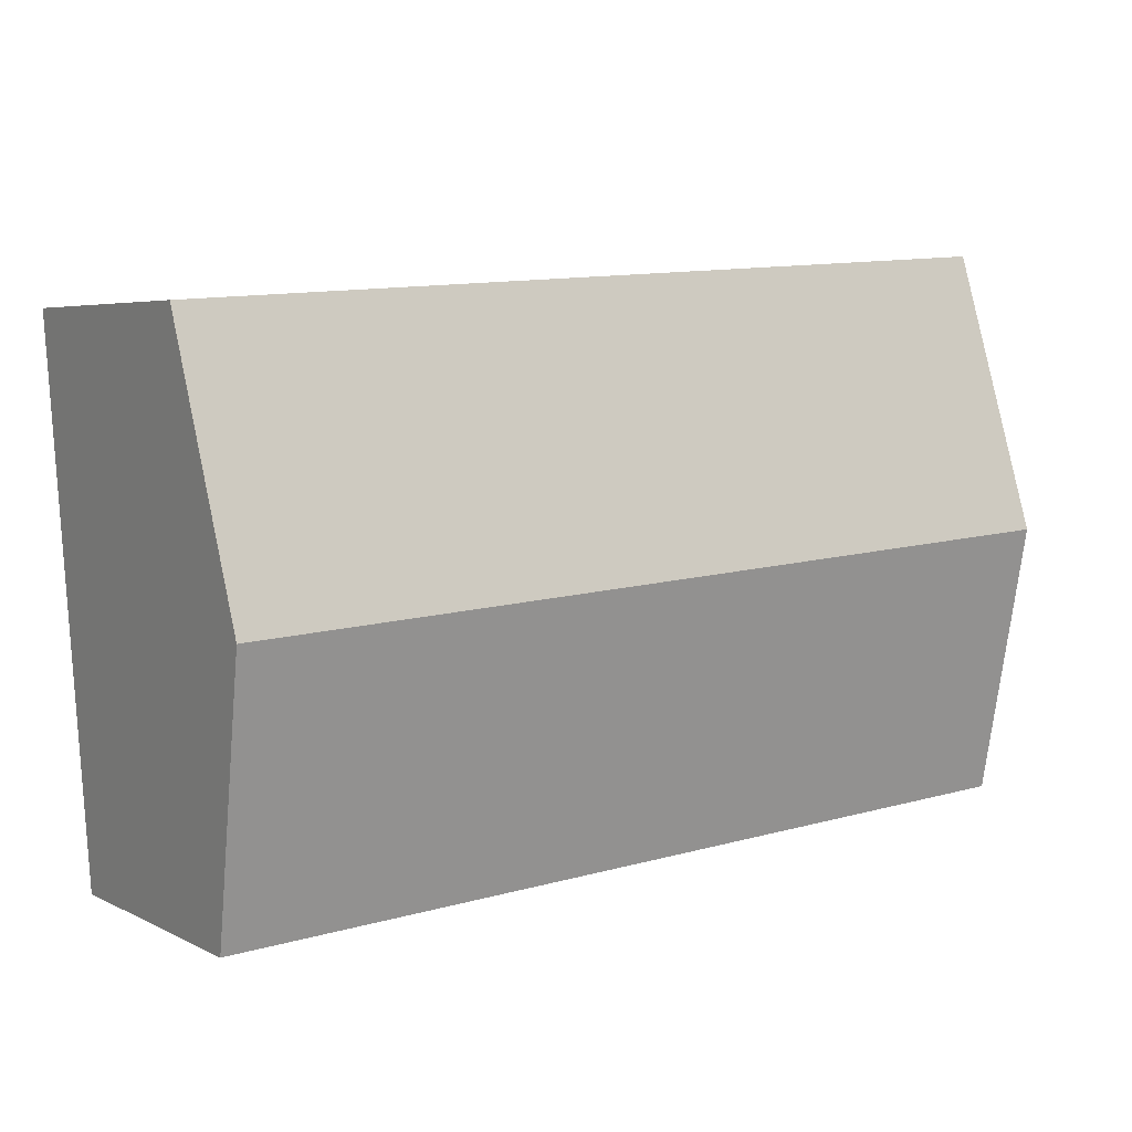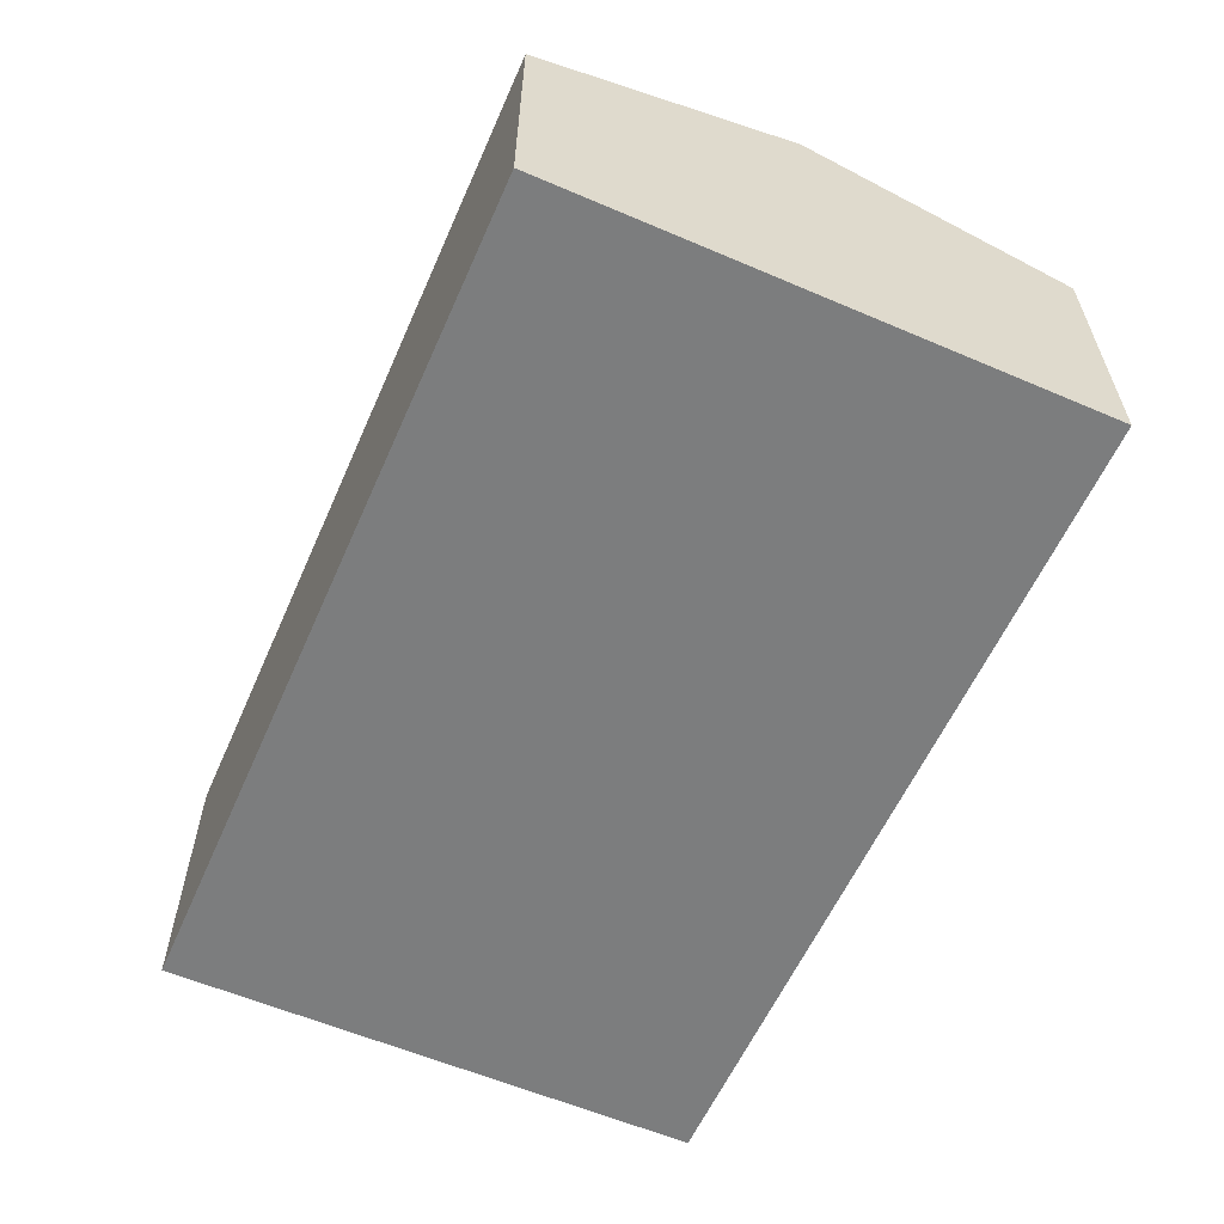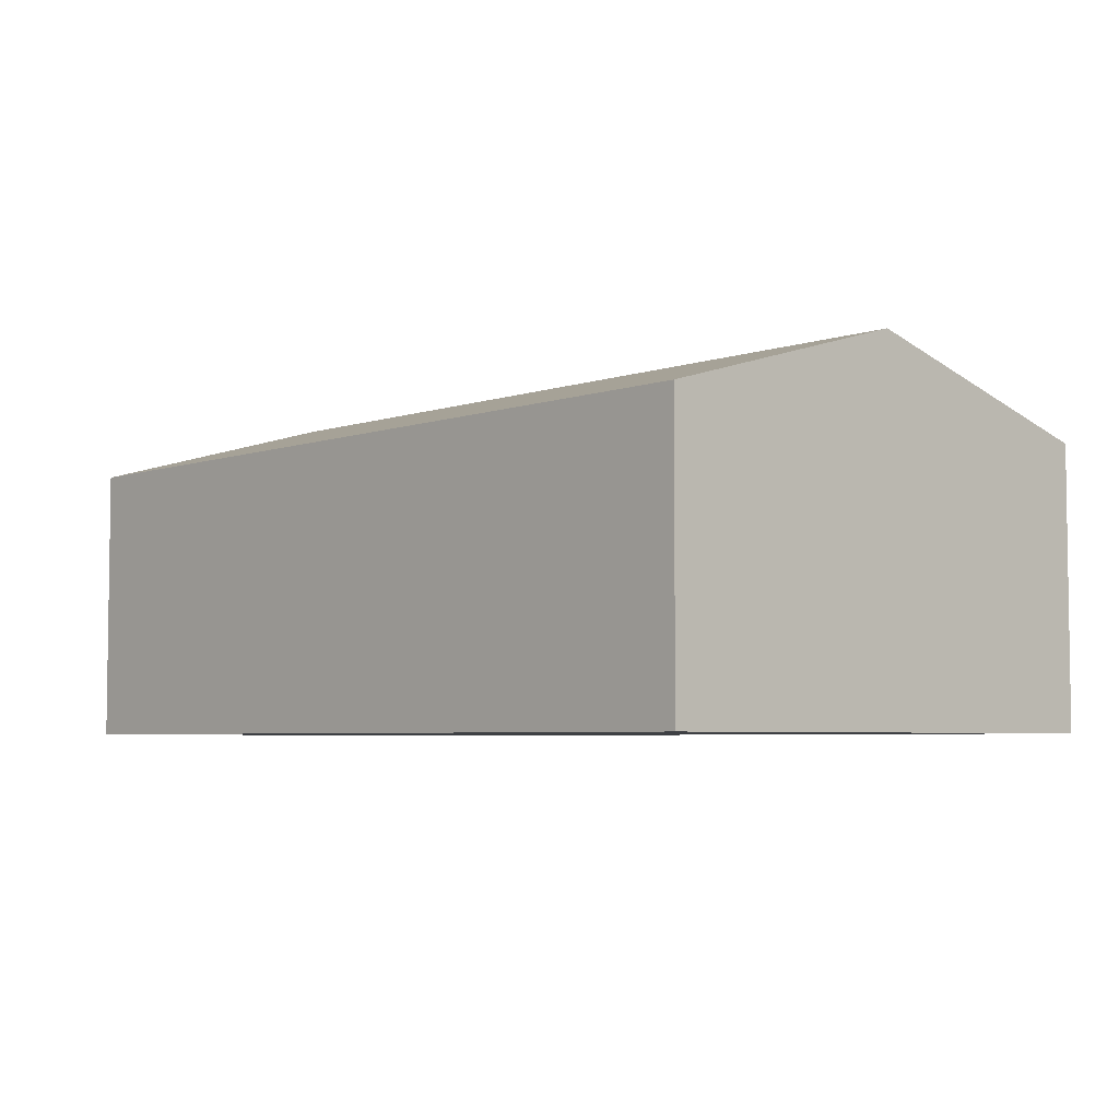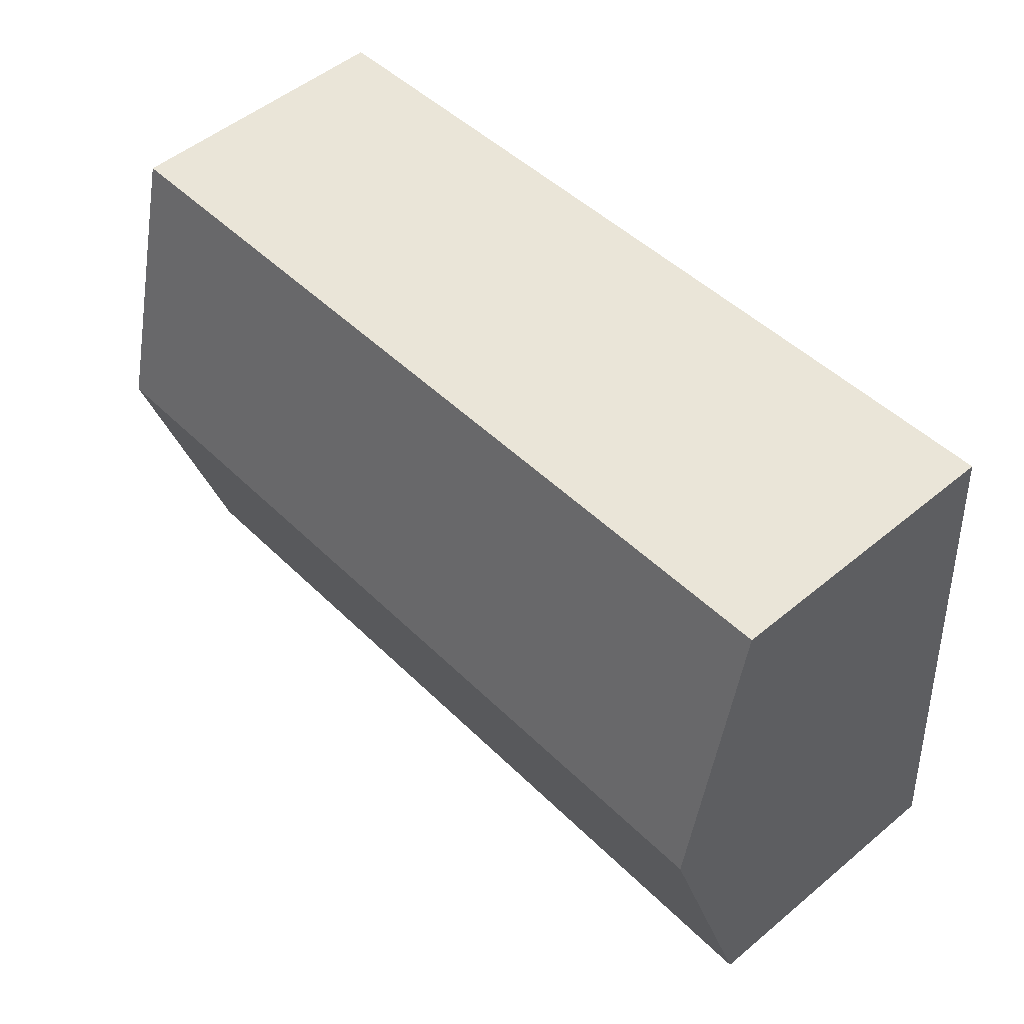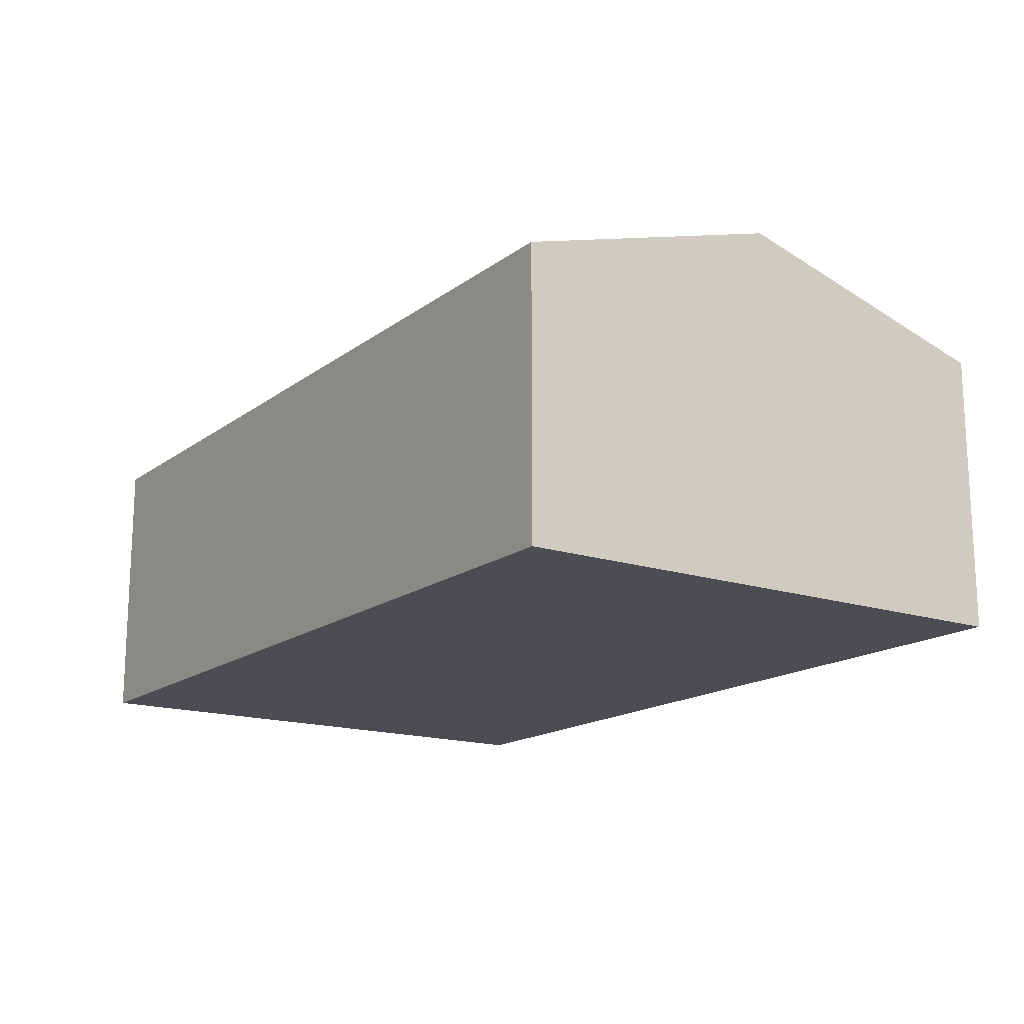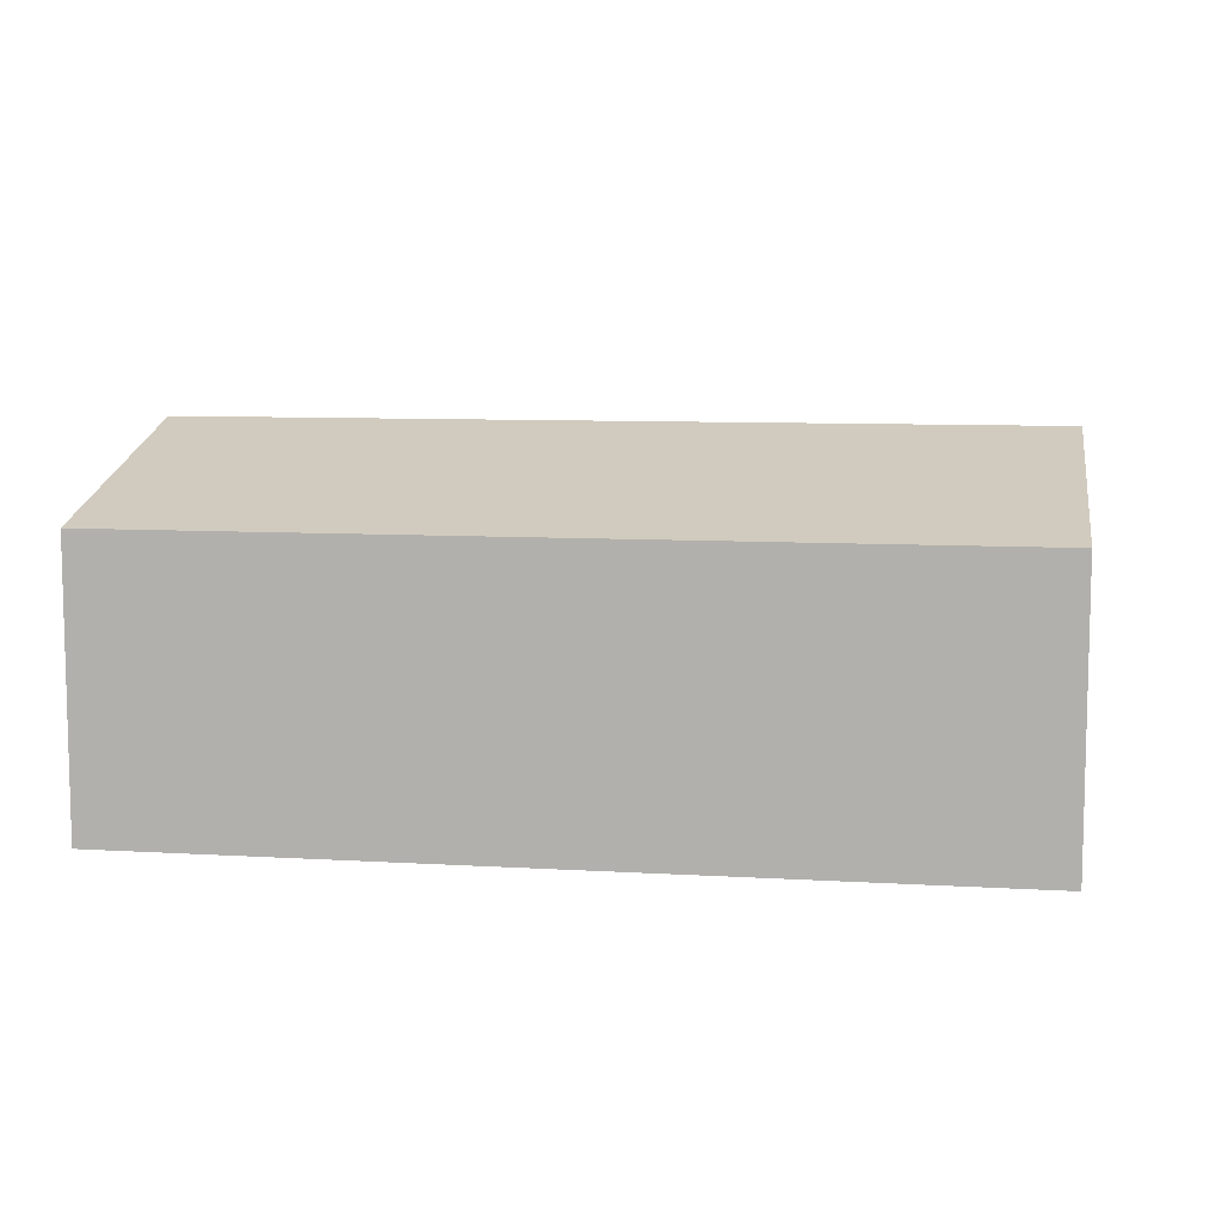
<metadata>
{"format":"obj","ext":"obj","renderer":"f3d","projection":"perspective","resolution":1024,"background":"white","views":[{"elev":4.8,"azim":146.5,"up":"+Z"},{"elev":-59.0,"azim":70.1,"up":"+Y"},{"elev":-4.9,"azim":-128.7,"up":"+Y"},{"elev":51.6,"azim":-131.9,"up":"+Z"},{"elev":-16.3,"azim":59.7,"up":"+Y"},{"elev":8.6,"azim":-166.9,"up":"+Y"}]}
</metadata>
<code>
v  7.85 2.457 4.238
v  0.162 3.137 2.374
v  0.323 2.457 4.749
v  7.689 3.137 1.863
v  0 2.457 1.504e-16
v  7.528 2.457 -0.511
v  0 0 0
v  0.162 -1.454e-16 2.374
v  0.323 -2.908e-16 4.749
v  7.85 -2.595e-16 4.238
v  7.689 -1.141e-16 1.863
v  7.528 3.129e-17 -0.511
g defaultobject
f 1 2 3
f 2 1 4
f 5 4 6
f 4 5 2
f 7 2 5
f 2 7 3
f 3 7 8
f 3 8 9
f 9 1 3
f 1 9 10
f 10 4 1
f 4 10 6
f 6 10 11
f 6 11 12
f 12 5 6
f 5 12 7
f 8 10 9
f 10 8 7
f 10 7 12
f 10 12 11

</code>
